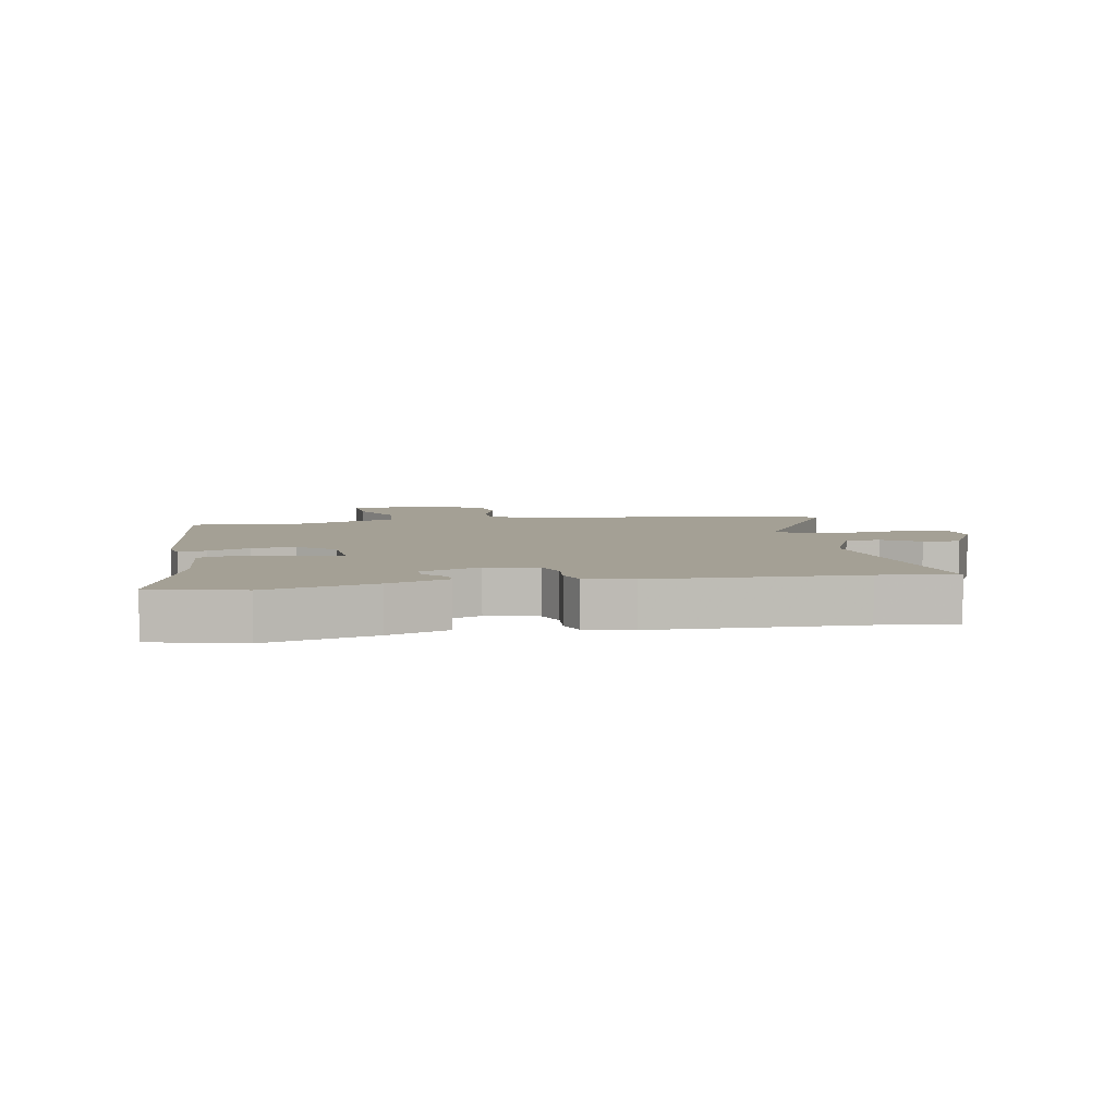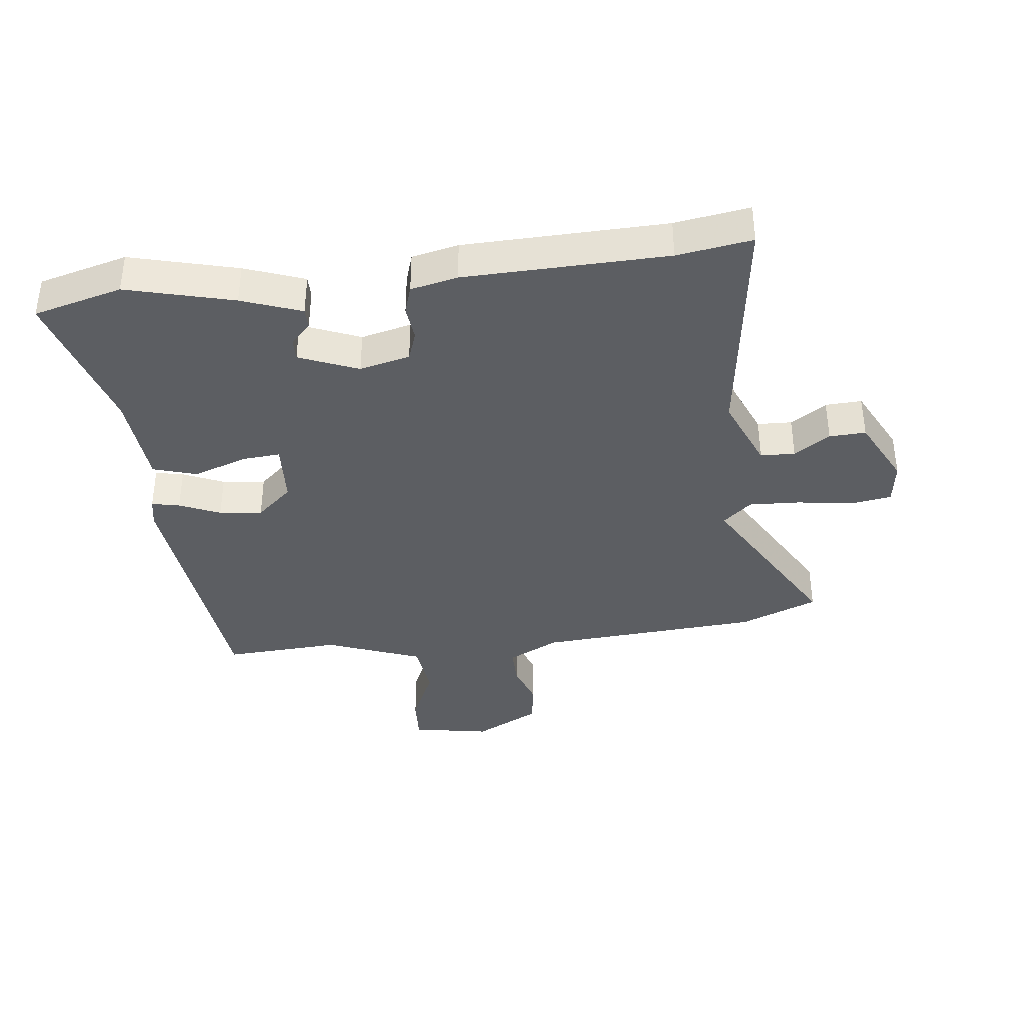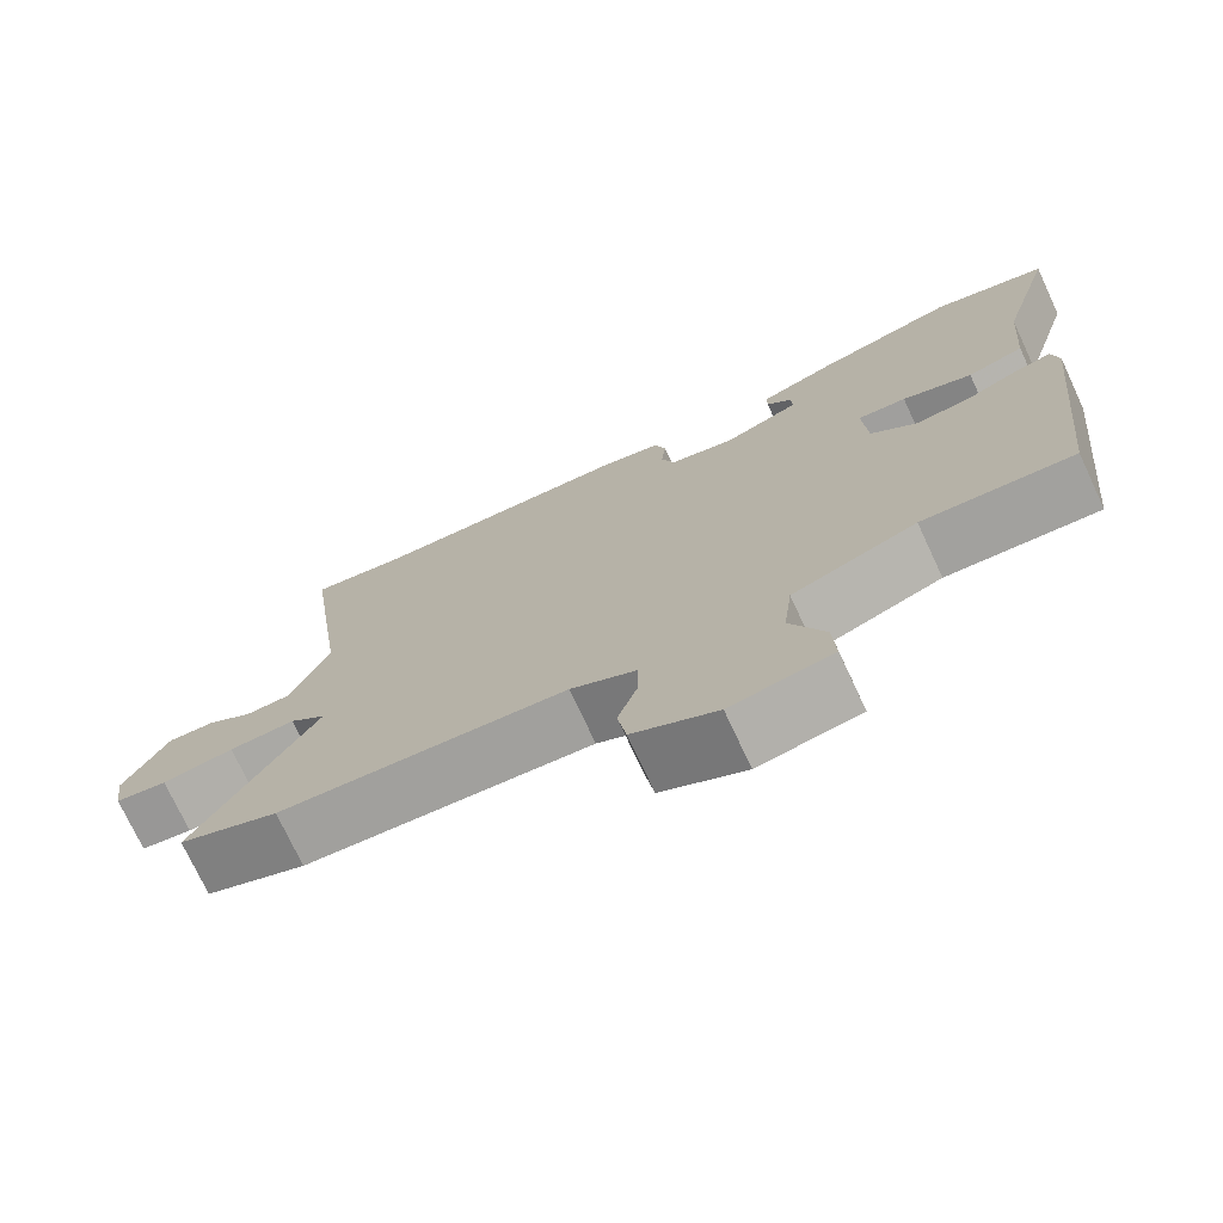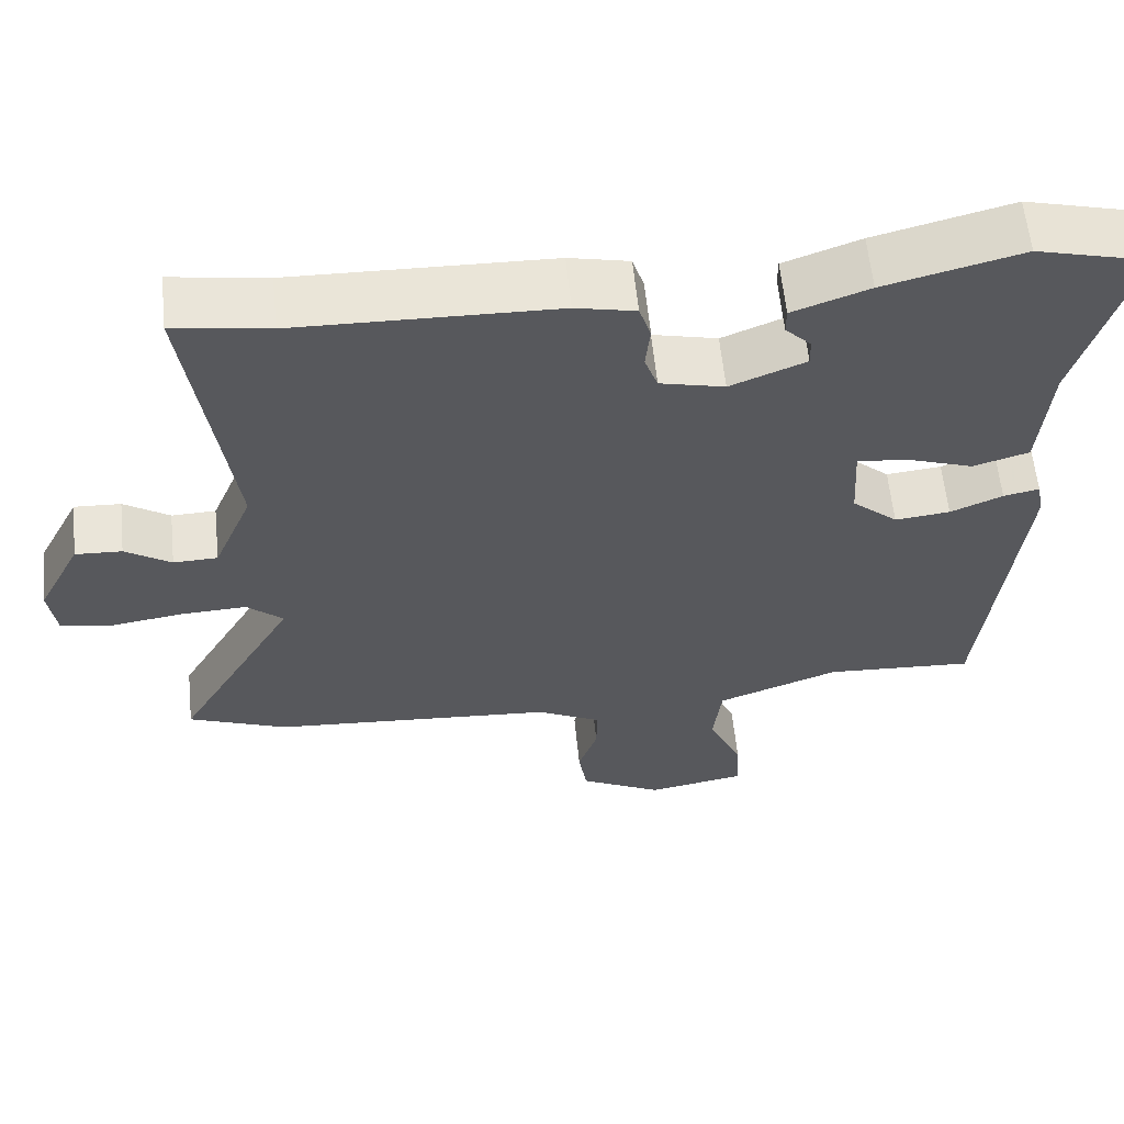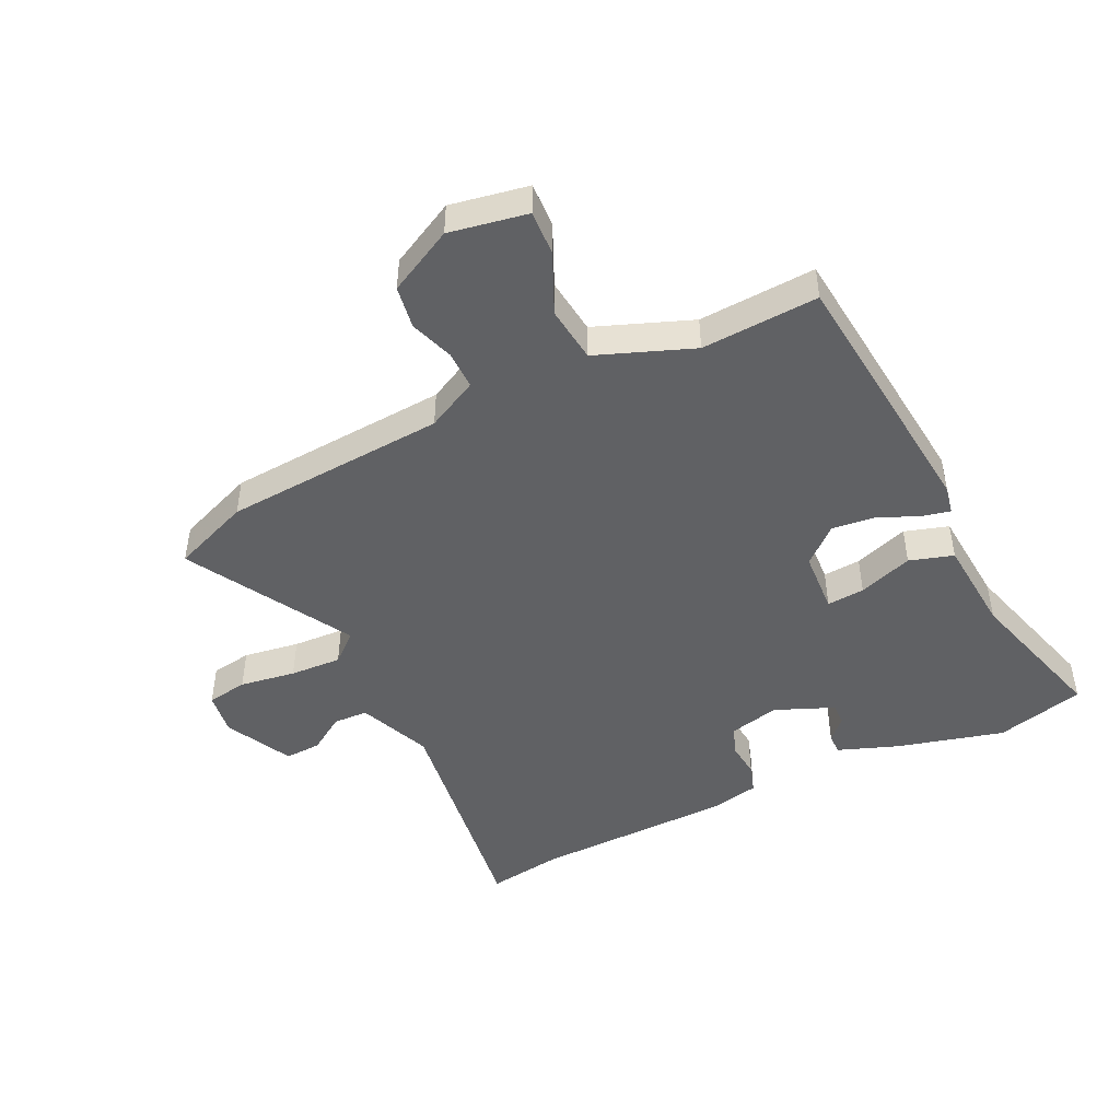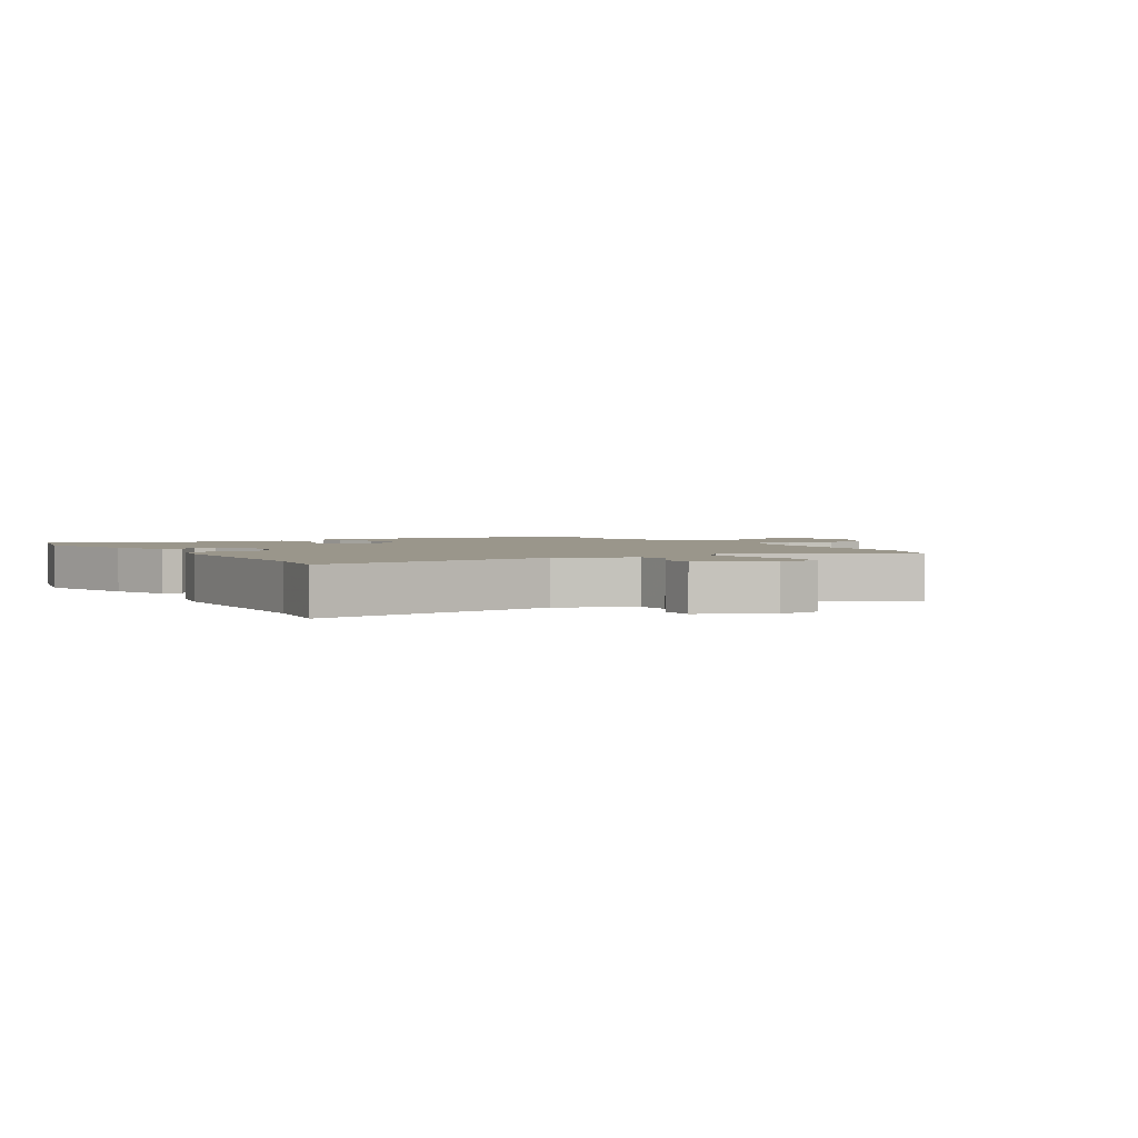
<metadata>
{"format":"obj","ext":"obj","renderer":"f3d","projection":"perspective","resolution":1024,"background":"white","views":[{"elev":5.8,"azim":-10.5,"up":"+Y"},{"elev":-37.8,"azim":6.8,"up":"+Y"},{"elev":-74.0,"azim":-155.0,"up":"+Z"},{"elev":60.3,"azim":174.2,"up":"+Z"},{"elev":-46.9,"azim":-154.4,"up":"+Y"},{"elev":2.3,"azim":58.7,"up":"+Y"}]}
</metadata>
<code>
v -0.496 0.07 -0.499
v -0.542 0.07 -0.065
v -0.533 0.07 -0.018
v -0.487 0.07 -0.028
v -0.42 0.07 -0.057
v -0.349 0.07 -0.065
v -0.29 0.07 -0.013
v -0.284 0.07 0.09
v -0.346 0.07 0.085
v -0.435 0.07 0.054
v -0.507 0.07 0.076
v -0.52 0.07 0.233
v -0.591 0.07 0.476
v -0.445 0.07 0.514
v -0.269 0.07 0.468
v -0.171 0.07 0.432
v -0.171 0.07 0.398
v -0.204 0.07 0.364
v -0.205 0.07 0.328
v -0.108 0.07 0.288
v -0.025 0.07 0.308
v -0.008 0.07 0.356
v -0.014 0.07 0.414
v 0.001 0.07 0.461
v 0.078 0.07 0.478
v 0.411 0.07 0.486
v 0.534 0.07 0.505
v 0.48 0.07 0.11
v 0.53 0.07 -0.01
v 0.587 0.07 -0.012
v 0.646 0.07 0.027
v 0.706 0.07 0.03
v 0.762 0.07 -0.08
v 0.752 0.07 -0.151
v 0.685 0.07 -0.162
v 0.593 0.07 -0.148
v 0.508 0.07 -0.144
v 0.461 0.07 -0.185
v 0.616 0.07 -0.454
v 0.488 0.07 -0.505
v 0.121 0.07 -0.531
v 0.037 0.07 -0.574
v 0.038 0.07 -0.637
v 0.063 0.07 -0.709
v 0.052 0.07 -0.779
v -0.055 0.07 -0.835
v -0.183 0.07 -0.812
v -0.179 0.07 -0.738
v -0.135 0.07 -0.64
v -0.146 0.07 -0.548
v -0.304 0.07 -0.488
v -0.496 0 -0.499
v -0.542 0 -0.065
v -0.533 0 -0.018
v -0.487 0 -0.028
v -0.42 0 -0.057
v -0.349 0 -0.065
v -0.29 0 -0.013
v -0.284 0 0.09
v -0.346 0 0.085
v -0.435 0 0.054
v -0.507 0 0.076
v -0.52 0 0.233
v -0.591 0 0.476
v -0.445 0 0.514
v -0.269 0 0.468
v -0.171 0 0.432
v -0.171 0 0.398
v -0.204 0 0.364
v -0.205 0 0.328
v -0.108 0 0.288
v -0.025 0 0.308
v -0.008 0 0.356
v -0.014 0 0.414
v 0.001 0 0.461
v 0.078 0 0.478
v 0.411 0 0.486
v 0.534 0 0.505
v 0.48 0 0.11
v 0.53 0 -0.01
v 0.587 0 -0.012
v 0.646 0 0.027
v 0.706 0 0.03
v 0.762 0 -0.08
v 0.752 0 -0.151
v 0.685 0 -0.162
v 0.593 0 -0.148
v 0.508 0 -0.144
v 0.461 0 -0.185
v 0.616 0 -0.454
v 0.488 0 -0.505
v 0.121 0 -0.531
v 0.037 0 -0.574
v 0.038 0 -0.637
v 0.063 0 -0.709
v 0.052 0 -0.779
v -0.055 0 -0.835
v -0.183 0 -0.812
v -0.179 0 -0.738
v -0.135 0 -0.64
v -0.146 0 -0.548
v -0.304 0 -0.488
f 47 48 49
f 46 47 49
f 45 46 49
f 44 45 49
f 43 44 49
f 42 43 49 50
f 41 42 50 51
f 40 41 51
f 39 40 51
f 38 39 51
f 34 35 36
f 33 34 36
f 32 33 36
f 31 32 36
f 30 31 36
f 29 30 36 37
f 38 51 1
f 37 38 1
f 29 37 1
f 28 29 1
f 24 25 26
f 23 24 26
f 22 23 26
f 26 27 28
f 22 26 28
f 21 22 28
f 16 17 18
f 15 16 18
f 14 15 18
f 13 14 18
f 12 13 18
f 12 18 19
f 11 12 19
f 10 11 19
f 9 10 19
f 8 9 19 20
f 3 4 5
f 2 3 5
f 1 2 5
f 1 5 6
f 28 1 6 7
f 20 21 28
f 8 20 28
f 7 8 28
f 100 99 98
f 100 98 97
f 100 97 96
f 100 96 95
f 100 95 94
f 101 100 94 93
f 102 101 93 92
f 102 92 91
f 102 91 90
f 102 90 89
f 87 86 85
f 87 85 84
f 87 84 83
f 87 83 82
f 87 82 81
f 88 87 81 80
f 52 102 89
f 52 89 88
f 52 88 80
f 52 80 79
f 77 76 75
f 77 75 74
f 77 74 73
f 79 78 77
f 79 77 73
f 79 73 72
f 69 68 67
f 69 67 66
f 69 66 65
f 69 65 64
f 69 64 63
f 70 69 63
f 70 63 62
f 70 62 61
f 70 61 60
f 71 70 60 59
f 56 55 54
f 56 54 53
f 56 53 52
f 57 56 52
f 58 57 52 79
f 79 72 71
f 79 71 59
f 79 59 58
f 1 52 53 2
f 2 53 54 3
f 3 54 55 4
f 4 55 56 5
f 5 56 57 6
f 6 57 58 7
f 7 58 59 8
f 8 59 60 9
f 9 60 61 10
f 10 61 62 11
f 11 62 63 12
f 12 63 64 13
f 13 64 65 14
f 14 65 66 15
f 15 66 67 16
f 16 67 68 17
f 17 68 69 18
f 18 69 70 19
f 19 70 71 20
f 20 71 72 21
f 21 72 73 22
f 22 73 74 23
f 23 74 75 24
f 24 75 76 25
f 25 76 77 26
f 26 77 78 27
f 27 78 79 28
f 28 79 80 29
f 29 80 81 30
f 30 81 82 31
f 31 82 83 32
f 32 83 84 33
f 33 84 85 34
f 34 85 86 35
f 35 86 87 36
f 36 87 88 37
f 37 88 89 38
f 38 89 90 39
f 39 90 91 40
f 40 91 92 41
f 41 92 93 42
f 42 93 94 43
f 43 94 95 44
f 44 95 96 45
f 45 96 97 46
f 46 97 98 47
f 47 98 99 48
f 48 99 100 49
f 49 100 101 50
f 50 101 102 51
f 51 102 52 1

</code>
